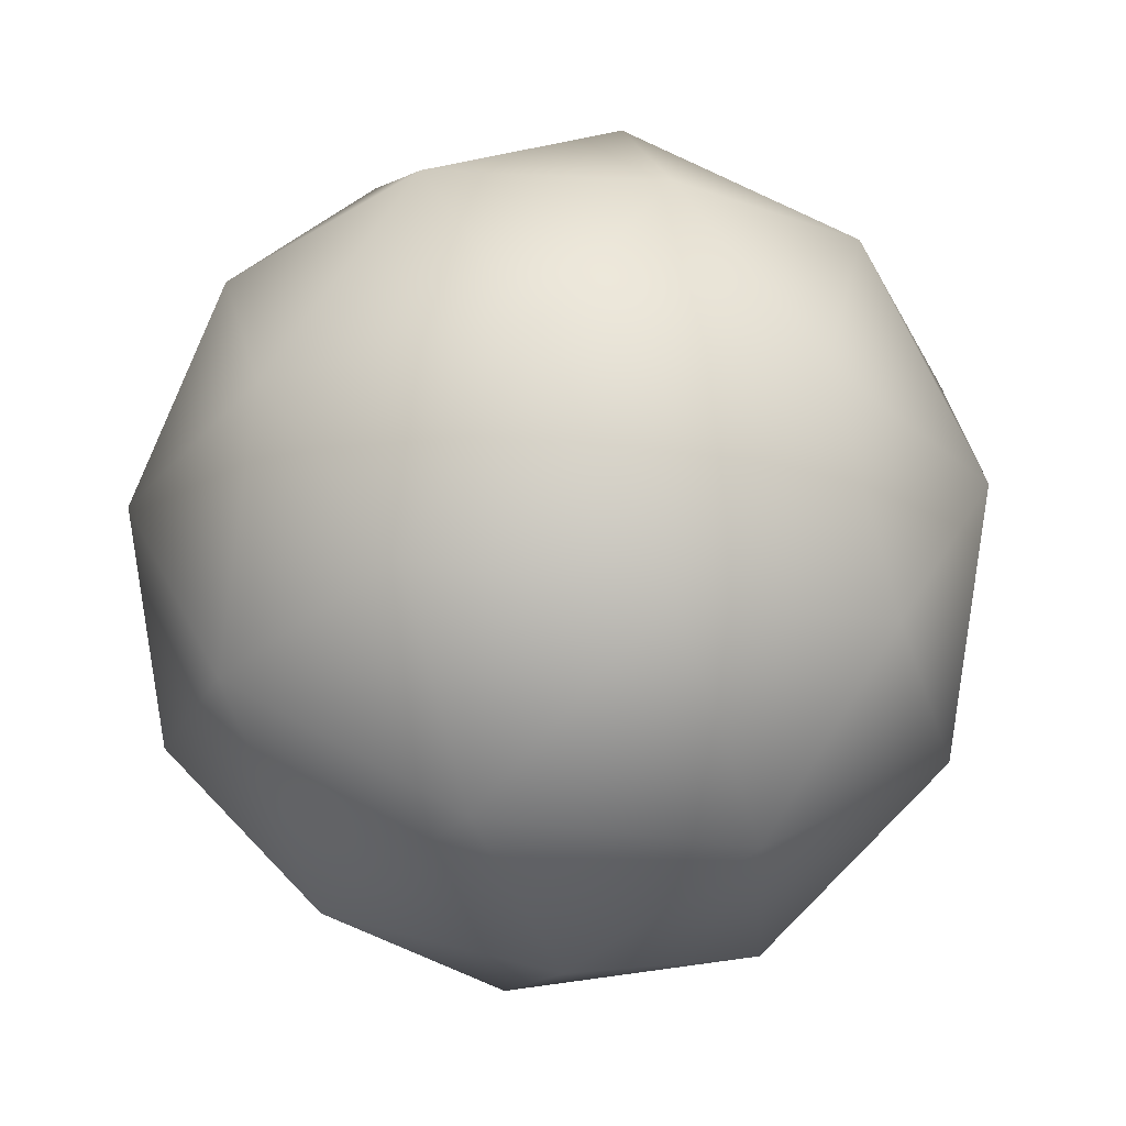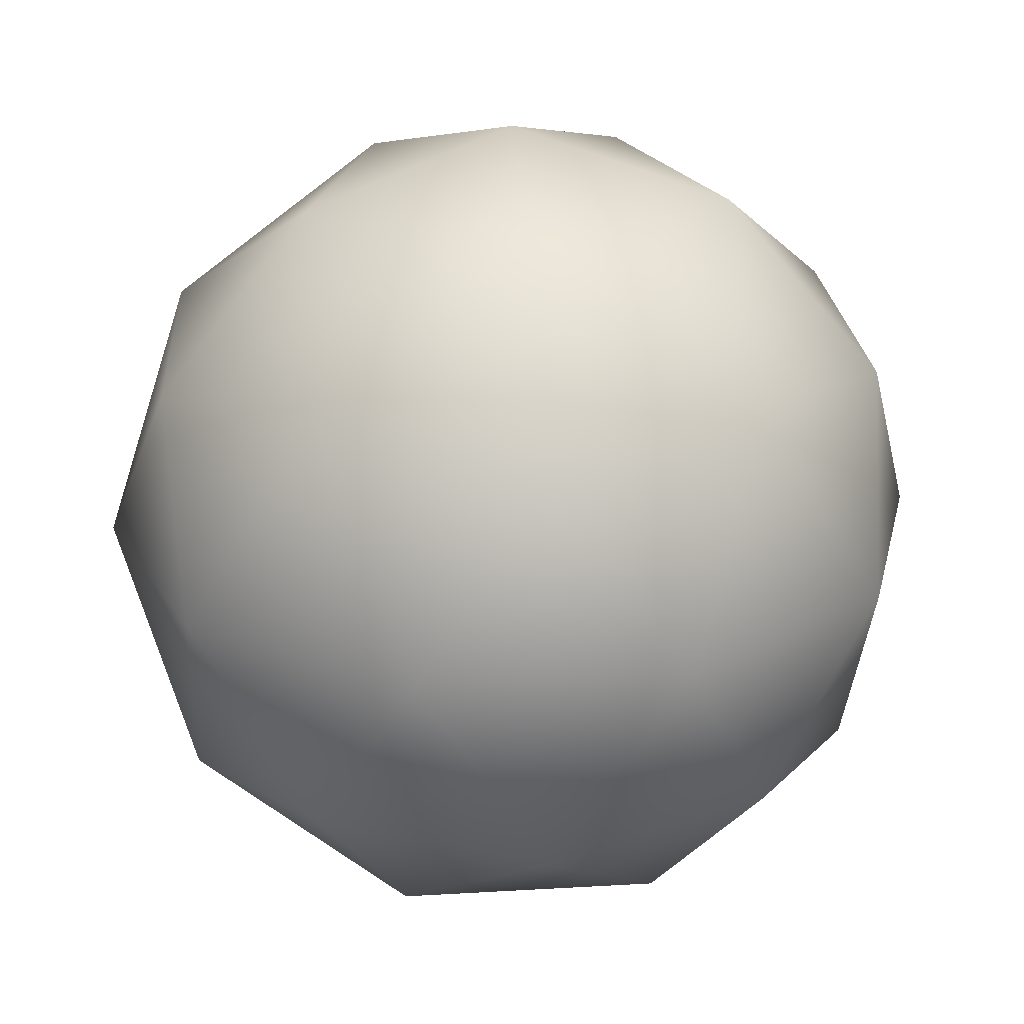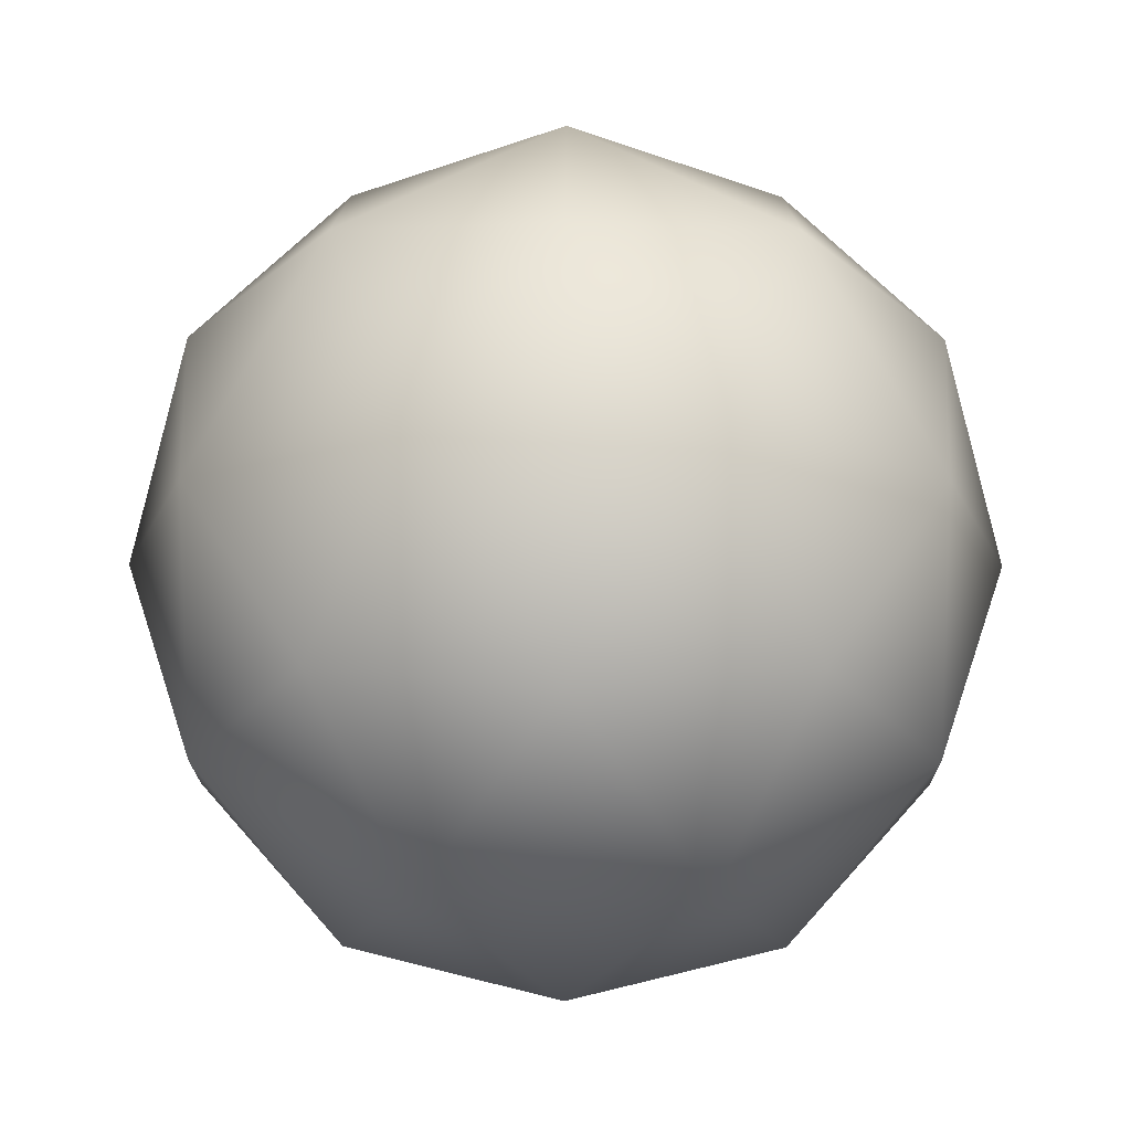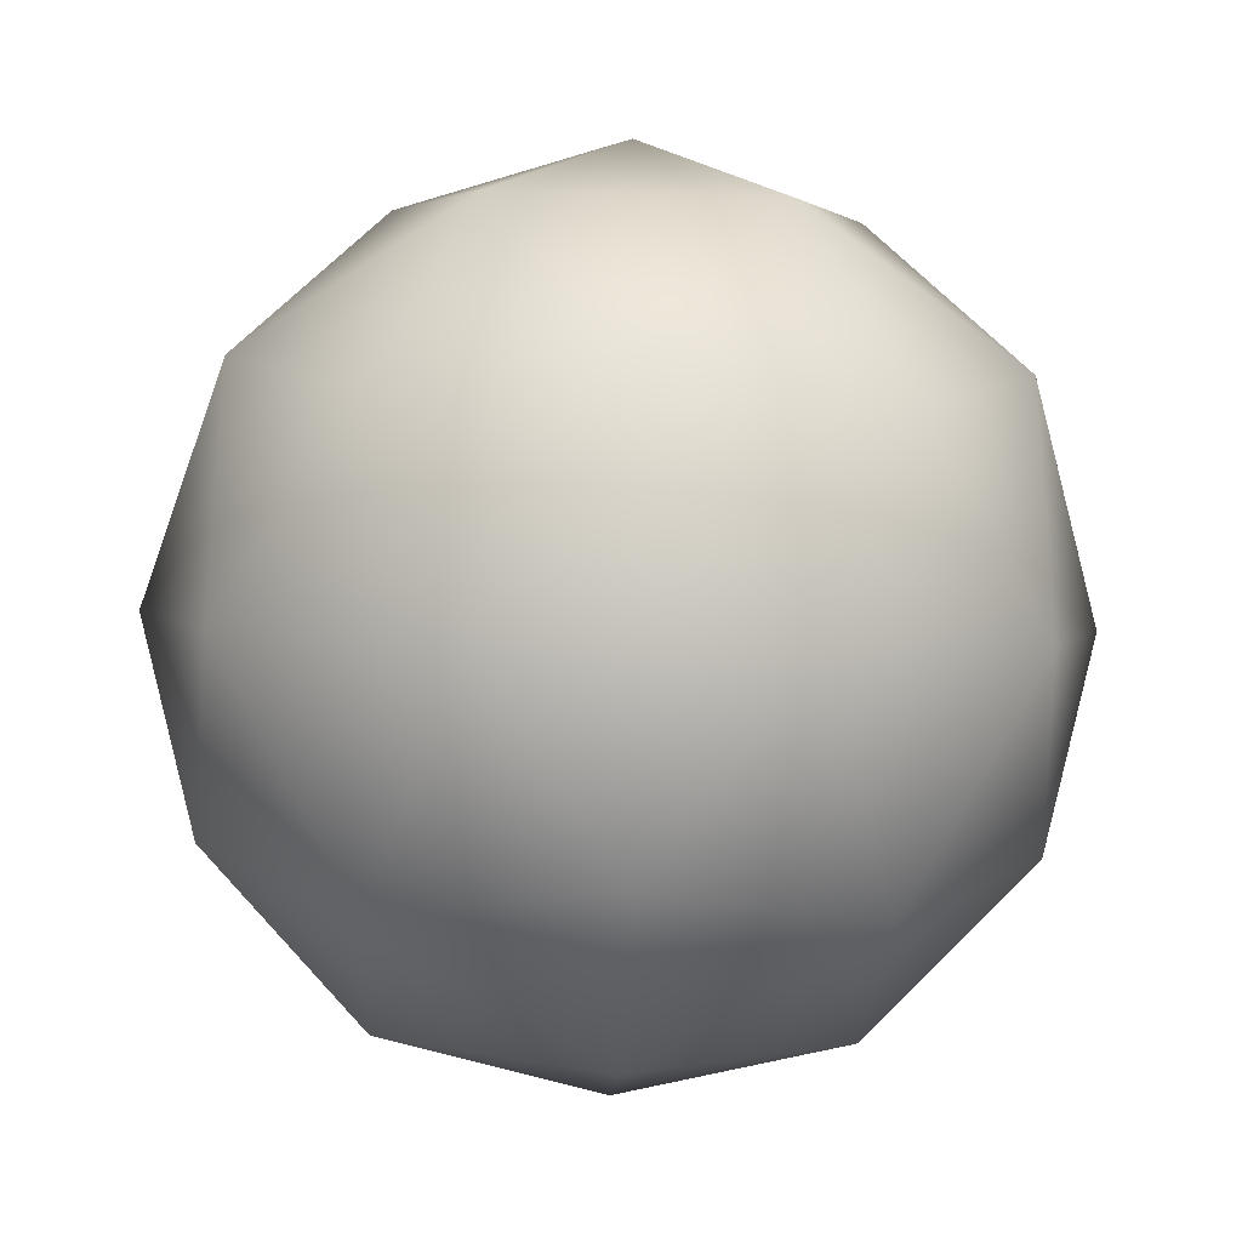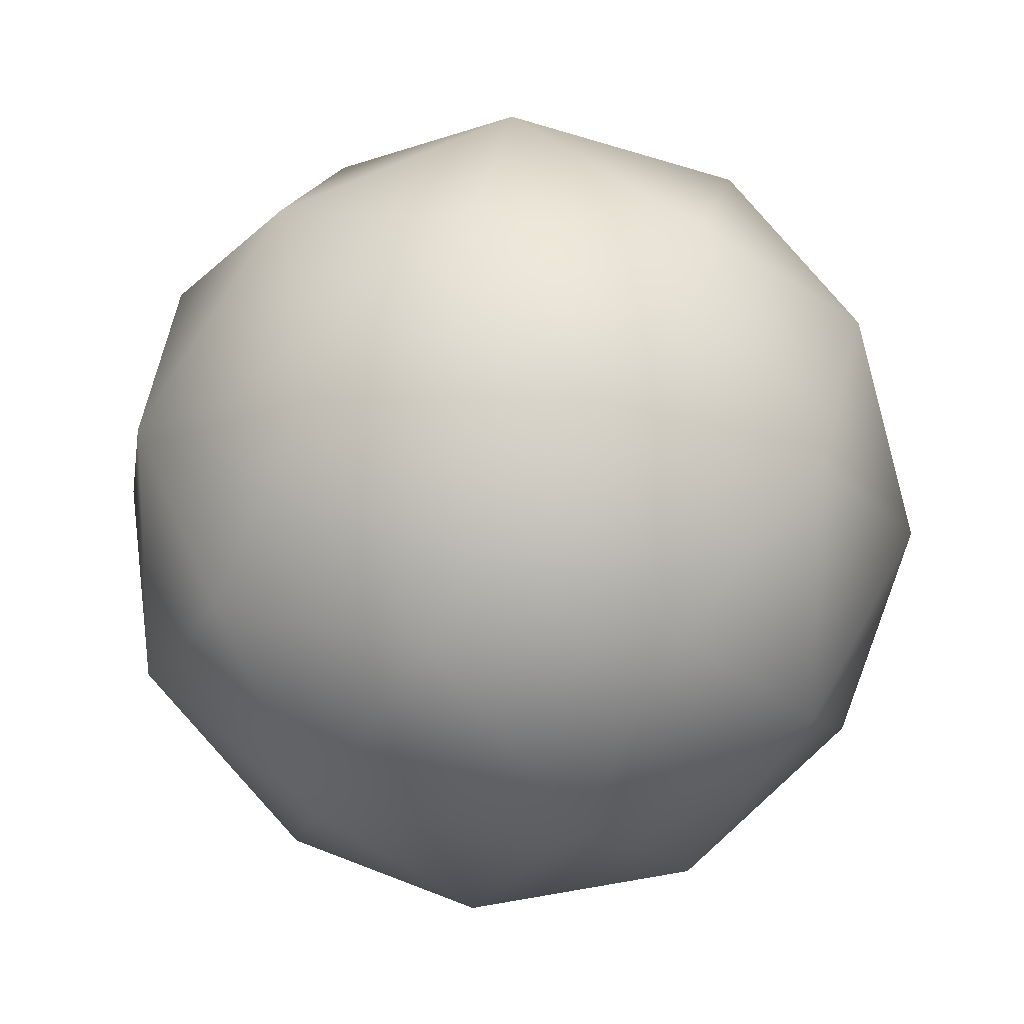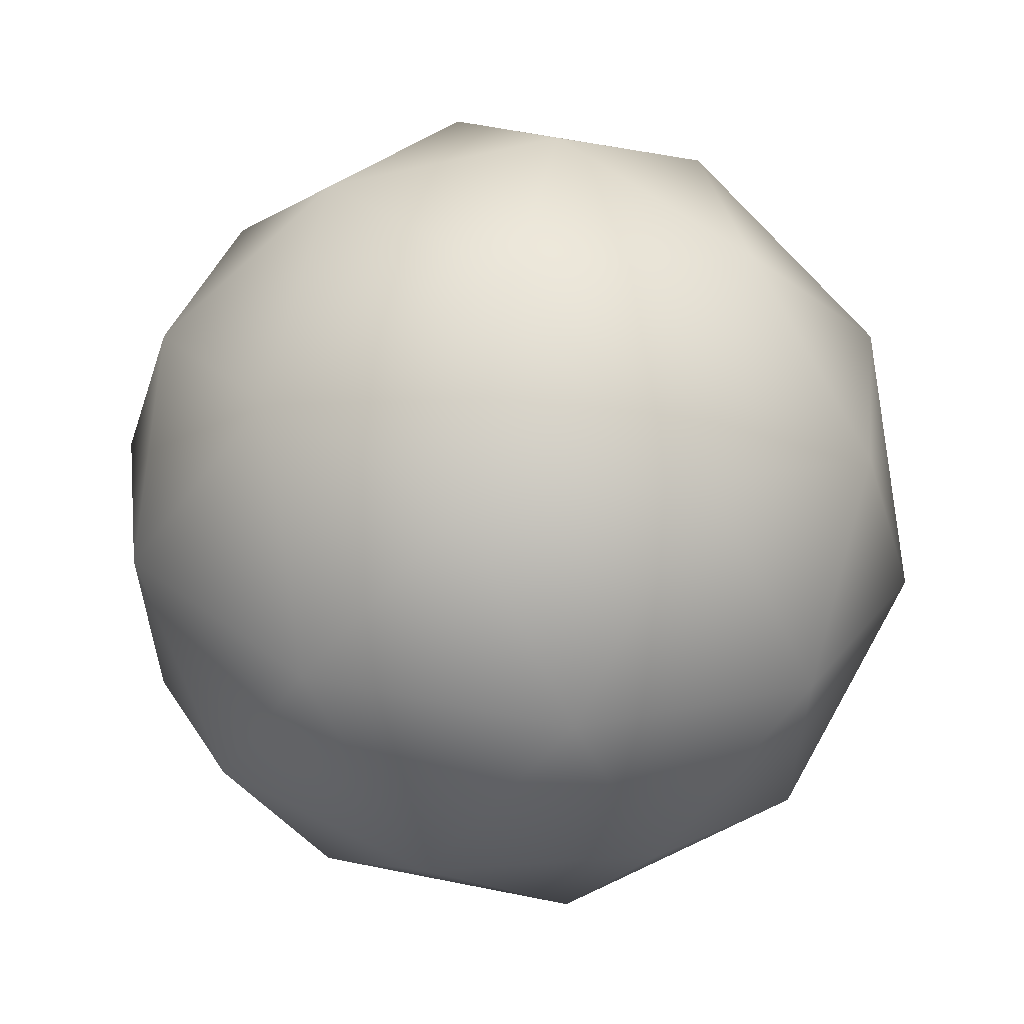
<metadata>
{"format":"obj","ext":"obj","renderer":"f3d","projection":"perspective","resolution":1024,"background":"white","views":[{"elev":-28.8,"azim":147.1,"up":"+Z"},{"elev":23.3,"azim":-59.7,"up":"+Z"},{"elev":45.6,"azim":-161.8,"up":"+Z"},{"elev":-28.6,"azim":-150.9,"up":"+Y"},{"elev":17.1,"azim":-137.8,"up":"+Y"},{"elev":58.9,"azim":43.5,"up":"+Y"}]}
</metadata>
<code>
v  1e-06 -1e-06 20
v  17.89 -1e-06 8.944
v  5.528 17.01 8.944
v  -14.47 10.51 8.944
v  -14.47 -10.51 8.944
v  5.528 -17.01 8.944
v  14.47 10.51 -8.944
v  -5.528 17.01 -8.944
v  -17.89 -1e-06 -8.944
v  -5.528 -17.01 -8.944
v  14.47 -10.51 -8.944
v  1e-06 1e-06 -20
v  10.51 -1e-06 17.01
v  3.249 10 17.01
v  -8.507 6.18 17.01
v  -8.507 -6.18 17.01
v  3.249 -10 17.01
v  13.76 10 10.51
v  -5.257 16.18 10.51
v  -17.01 -3e-06 10.51
v  -5.257 -16.18 10.51
v  13.76 -10 10.51
v  19.02 6.18 -0
v  0 20 1e-06
v  -19.02 6.18 -0
v  -11.76 -16.18 -1e-06
v  11.76 -16.18 -1e-06
v  19.02 -6.18 -0
v  11.76 16.18 1e-06
v  -11.76 16.18 1e-06
v  -19.02 -6.18 -0
v  1e-06 -20 -1e-06
v  5.257 16.18 -10.51
v  -13.76 10 -10.51
v  -13.76 -10 -10.51
v  5.257 -16.18 -10.51
v  17.01 3e-06 -10.51
v  8.507 6.18 -17.01
v  -3.249 10 -17.01
v  -10.51 -0 -17.01
v  -3.249 -10 -17.01
v  8.507 -6.18 -17.01
g default
f 1 13 14
f 13 2 18
f 13 18 14
f 14 18 3
f 1 14 15
f 14 3 19
f 14 19 15
f 15 19 4
f 1 15 16
f 15 4 20
f 15 20 16
f 16 20 5
f 1 16 17
f 16 5 21
f 16 21 17
f 17 21 6
f 1 17 13
f 17 6 22
f 17 22 13
f 13 22 2
f 2 28 23
f 28 11 37
f 28 37 23
f 23 37 7
f 3 29 24
f 29 7 33
f 29 33 24
f 24 33 8
f 4 30 25
f 30 8 34
f 30 34 25
f 25 34 9
f 5 31 26
f 31 9 35
f 31 35 26
f 26 35 10
f 6 32 27
f 32 10 36
f 32 36 27
f 27 36 11
f 7 29 23
f 29 3 18
f 29 18 23
f 23 18 2
f 8 30 24
f 30 4 19
f 30 19 24
f 24 19 3
f 9 31 25
f 31 5 20
f 31 20 25
f 25 20 4
f 10 32 26
f 32 6 21
f 32 21 26
f 26 21 5
f 11 28 27
f 28 2 22
f 28 22 27
f 27 22 6
f 12 39 38
f 39 8 33
f 39 33 38
f 38 33 7
f 12 40 39
f 40 9 34
f 40 34 39
f 39 34 8
f 12 41 40
f 41 10 35
f 41 35 40
f 40 35 9
f 12 42 41
f 42 11 36
f 42 36 41
f 41 36 10
f 12 38 42
f 38 7 37
f 38 37 42
f 42 37 11
g

</code>
